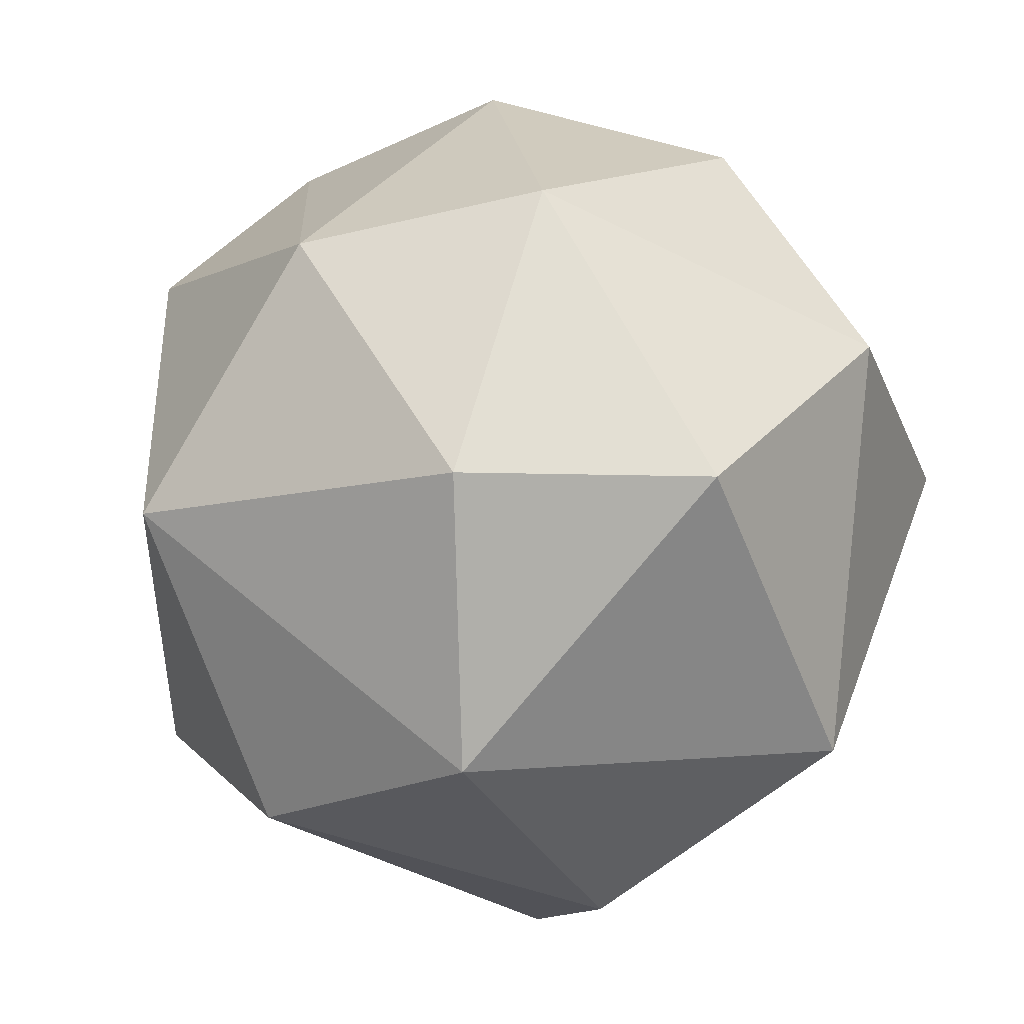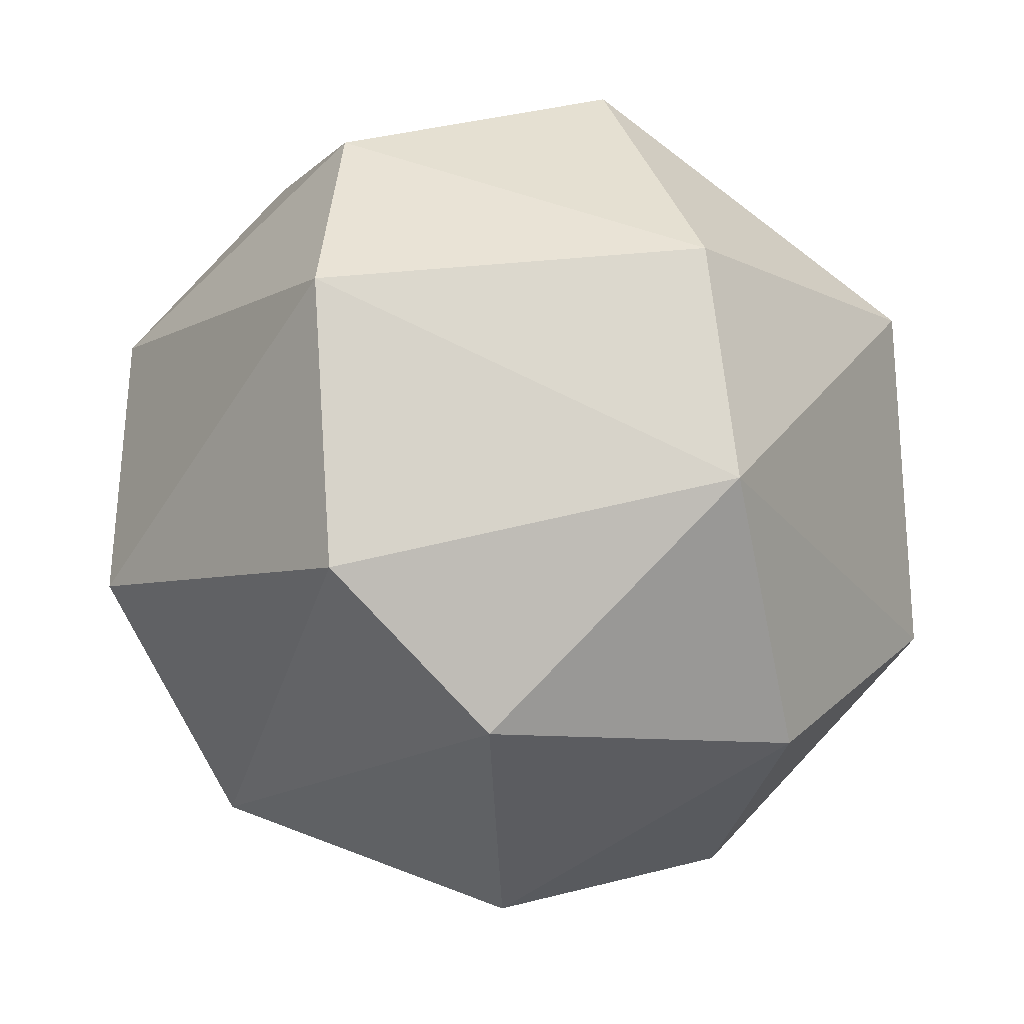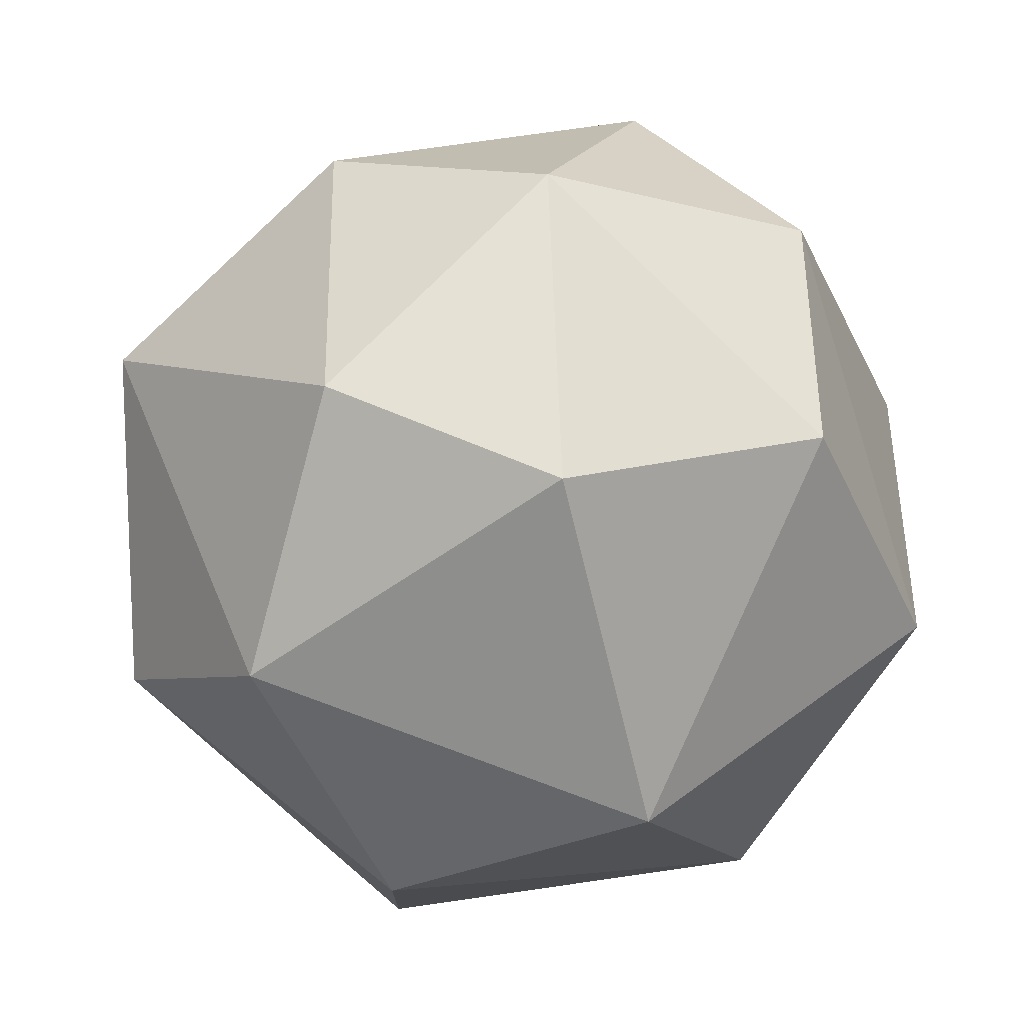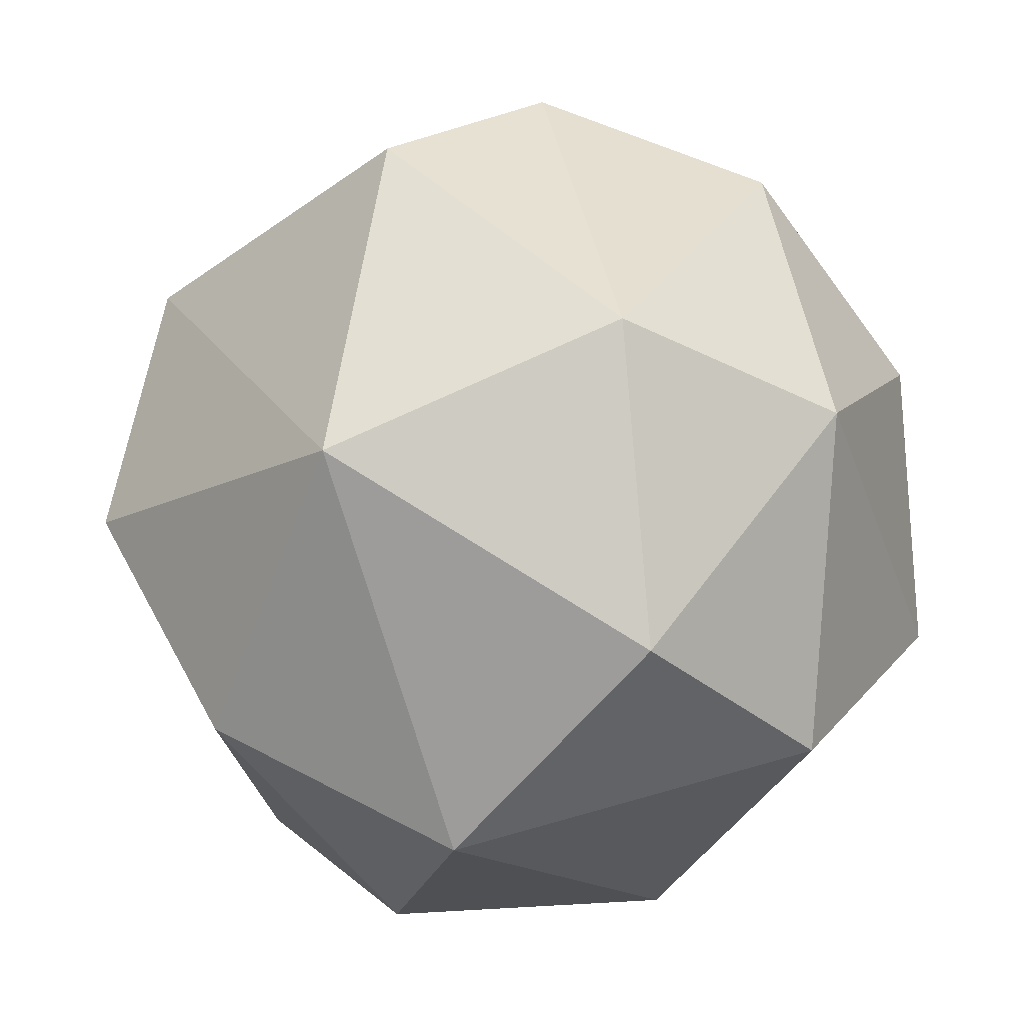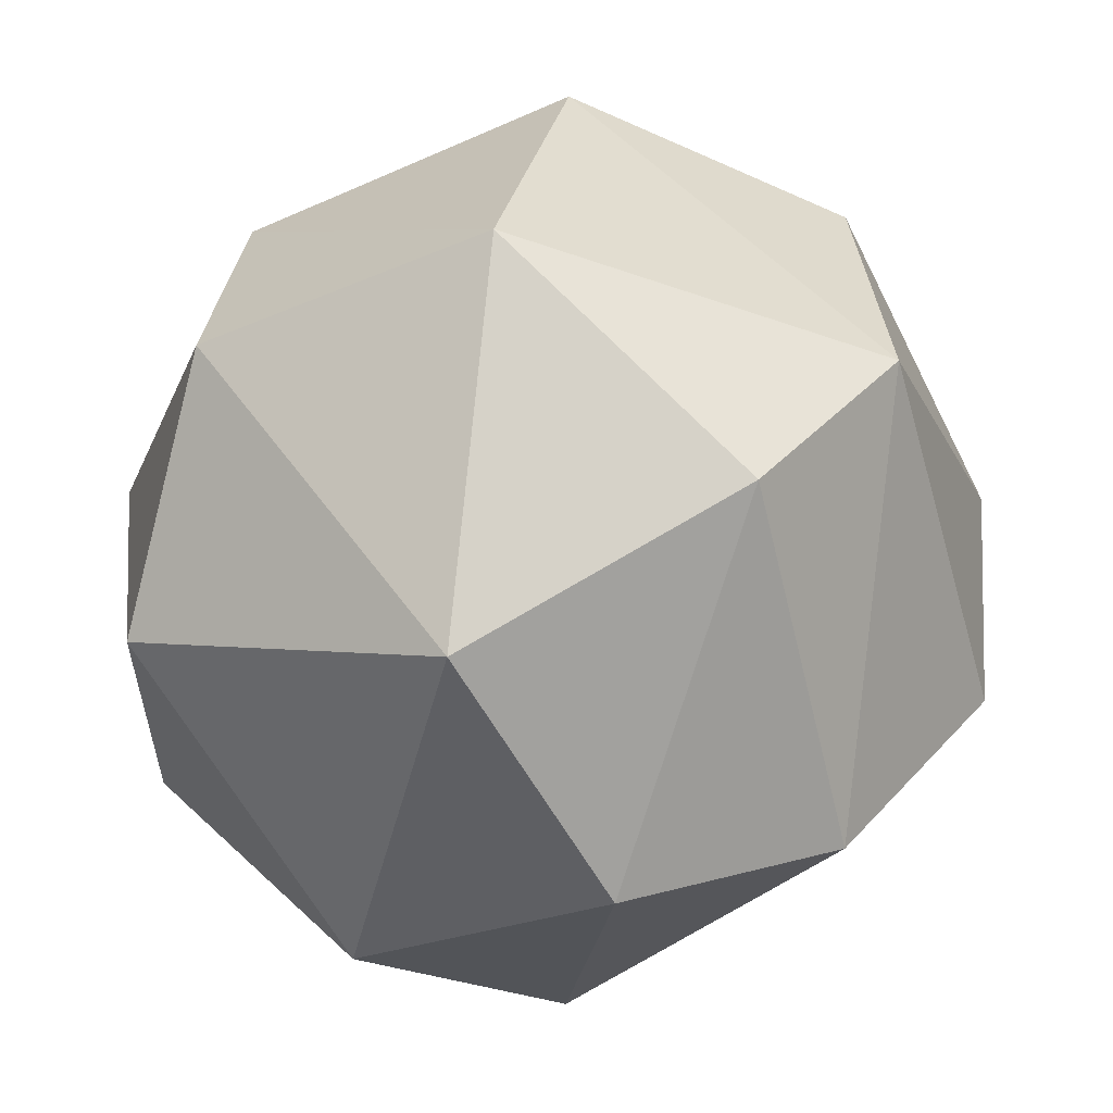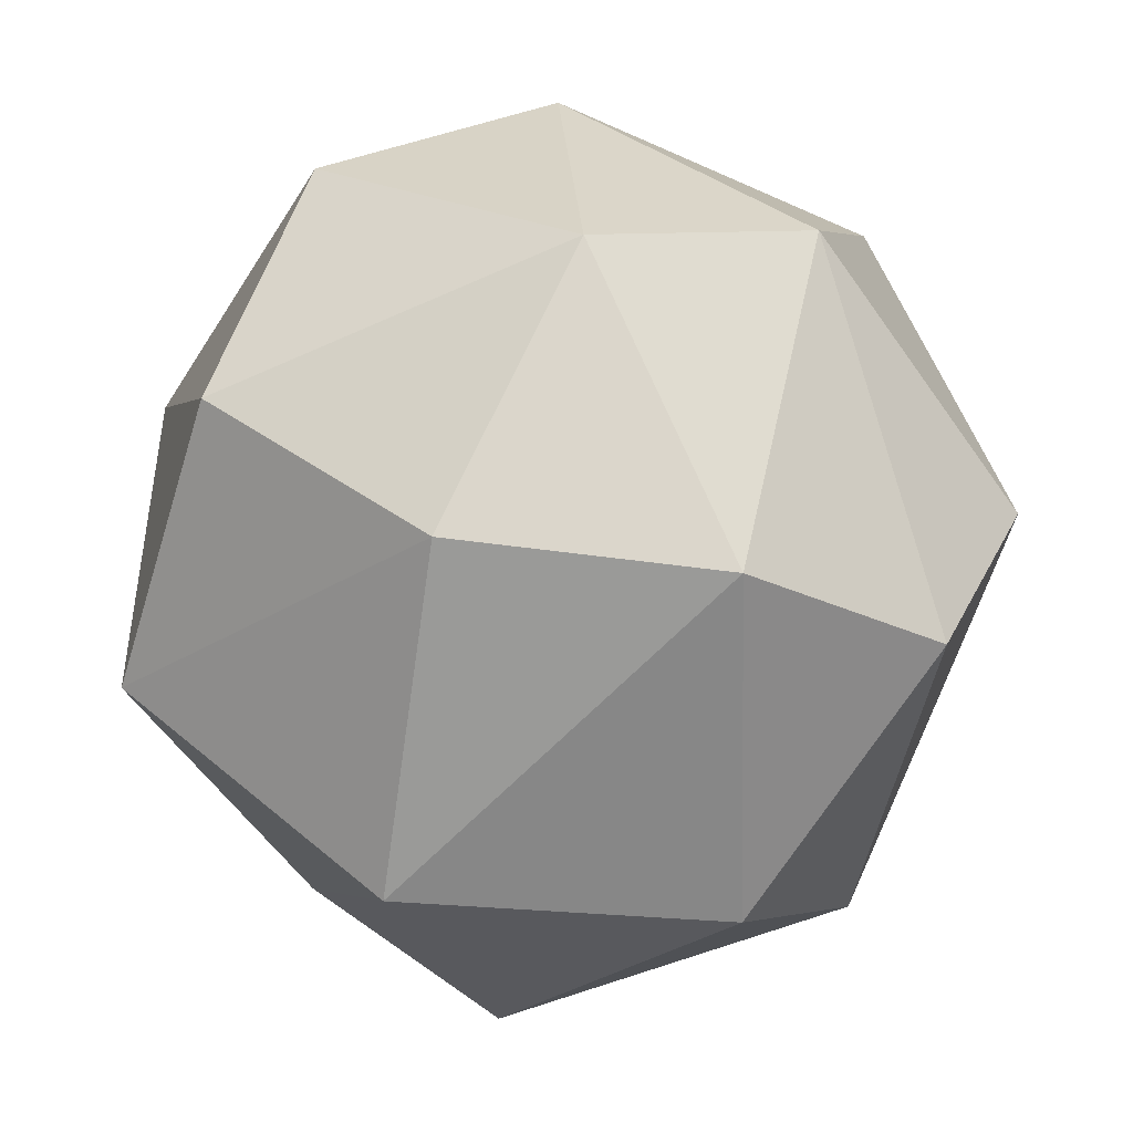
<metadata>
{"format":"obj","ext":"obj","renderer":"f3d","projection":"perspective","resolution":1024,"background":"white","views":[{"elev":62.5,"azim":152.1,"up":"+Y"},{"elev":-69.4,"azim":-174.0,"up":"+Y"},{"elev":-34.5,"azim":-173.4,"up":"+Z"},{"elev":0.2,"azim":145.2,"up":"+Z"},{"elev":-62.0,"azim":-81.8,"up":"+Z"},{"elev":33.8,"azim":-47.7,"up":"+Y"}]}
</metadata>
<code>
o Sphere
v -0.2044 0.8851 -0.5308
v -0.3211 0.1524 -0.9758
v 0.3031 -0.09902 -0.9891
v 0.5359 0.5091 -0.7459
v 0.3658 -0.5878 -0.7968
v 0.9203 0.09072 -0.4812
v 0.3811 -0.9571 -0.2476
v 0.3099 0.9433 -0.2822
v 0.9943 -0.3257 -0.007848
v 0.8966 0.537 0.1542
v 0.7586 -0.4551 0.5541
v 0.5438 0.2397 0.8697
v 0.3308 0.8686 0.4446
v -0.3653 0.5153 0.8255
v 0.07544 0.2069 1.023
v 0.1143 -0.6581 0.793
v -0.4105 -0.3119 0.896
v -0.7591 0.5867 0.3613
v -0.9676 -0.1882 0.398
v -0.1889 0.9873 0.2436
v -0.5972 -0.7855 0.3626
v 0.07374 -1.025 0.1549
v -0.7689 0.644 -0.2945
v -0.9762 -0.03069 -0.3906
v -0.5295 -0.8323 -0.3152
v -0.5104 -0.5027 -0.7518
f 1 20 8
f 8 4 1
f 1 4 2
f 3 4 6
f 6 9 5
f 8 10 4
f 9 11 7
f 10 11 9
f 7 11 22
f 10 12 11
f 12 16 11
f 13 15 12
f 15 17 16
f 14 17 15
f 17 21 16
f 14 20 18
f 19 24 25
f 19 25 21
f 2 4 3
f 3 6 5
f 24 18 23
f 7 5 9
f 4 10 6
f 6 10 9
f 8 13 10
f 8 20 13
f 10 13 12
f 22 11 16
f 12 15 16
f 13 14 15
f 14 13 20
f 22 16 21
f 17 14 19
f 17 19 21
f 19 14 18
f 25 5 7
f 18 20 23
f 20 1 23
f 21 25 22
f 25 24 26
f 23 1 2
f 24 23 2
f 24 2 26
f 26 3 5
f 22 25 7
f 24 19 18
f 25 26 5
f 26 2 3

</code>
